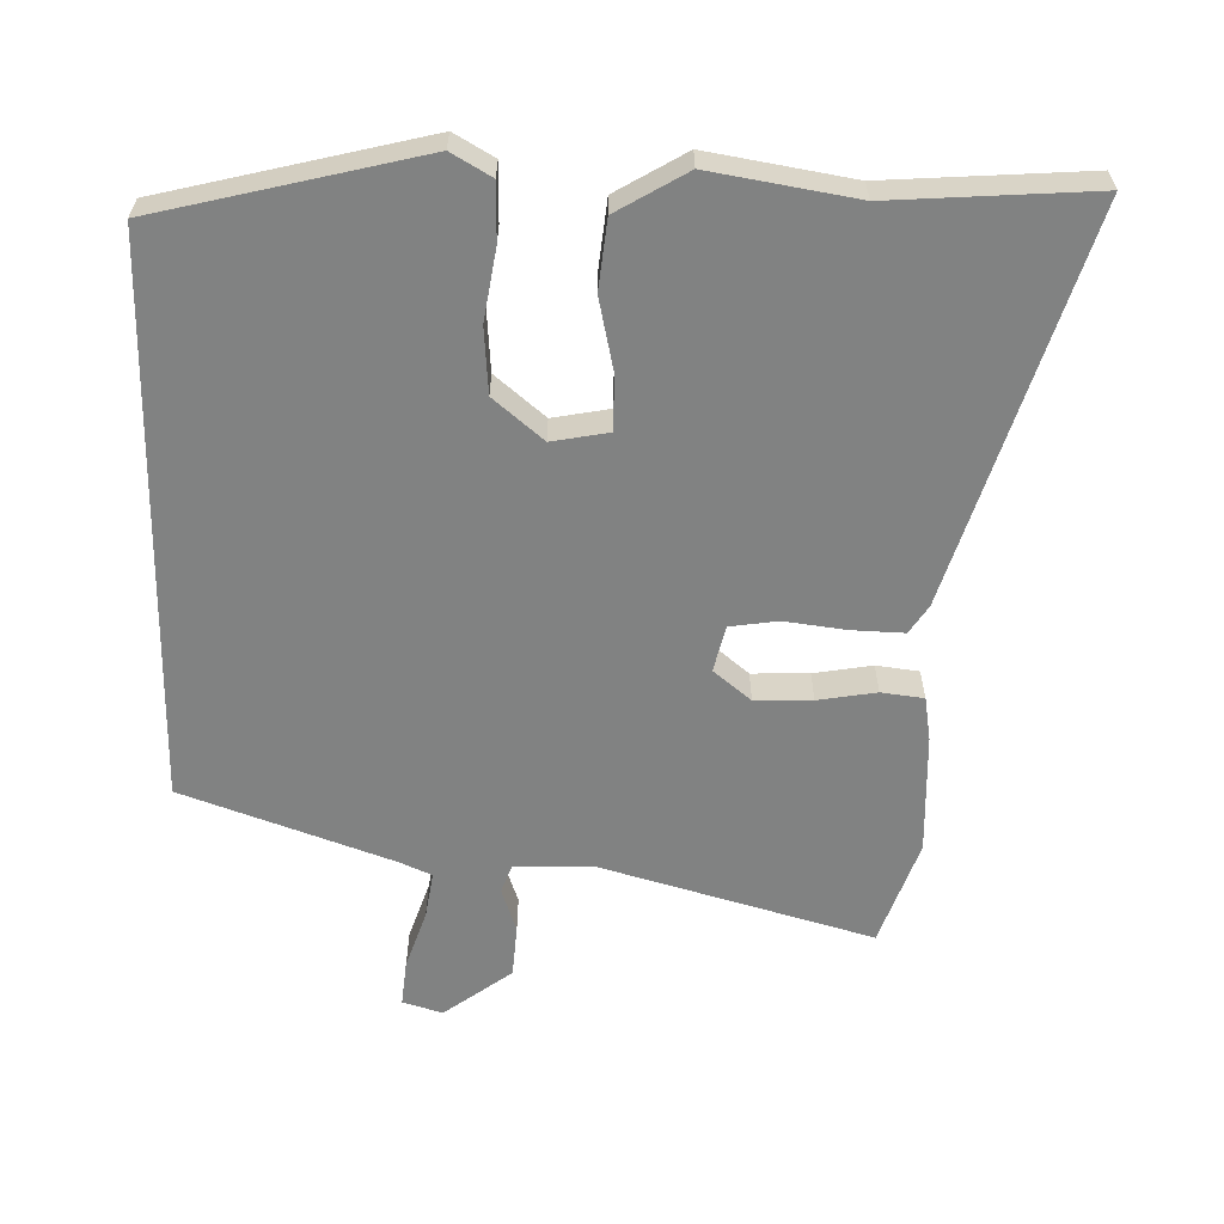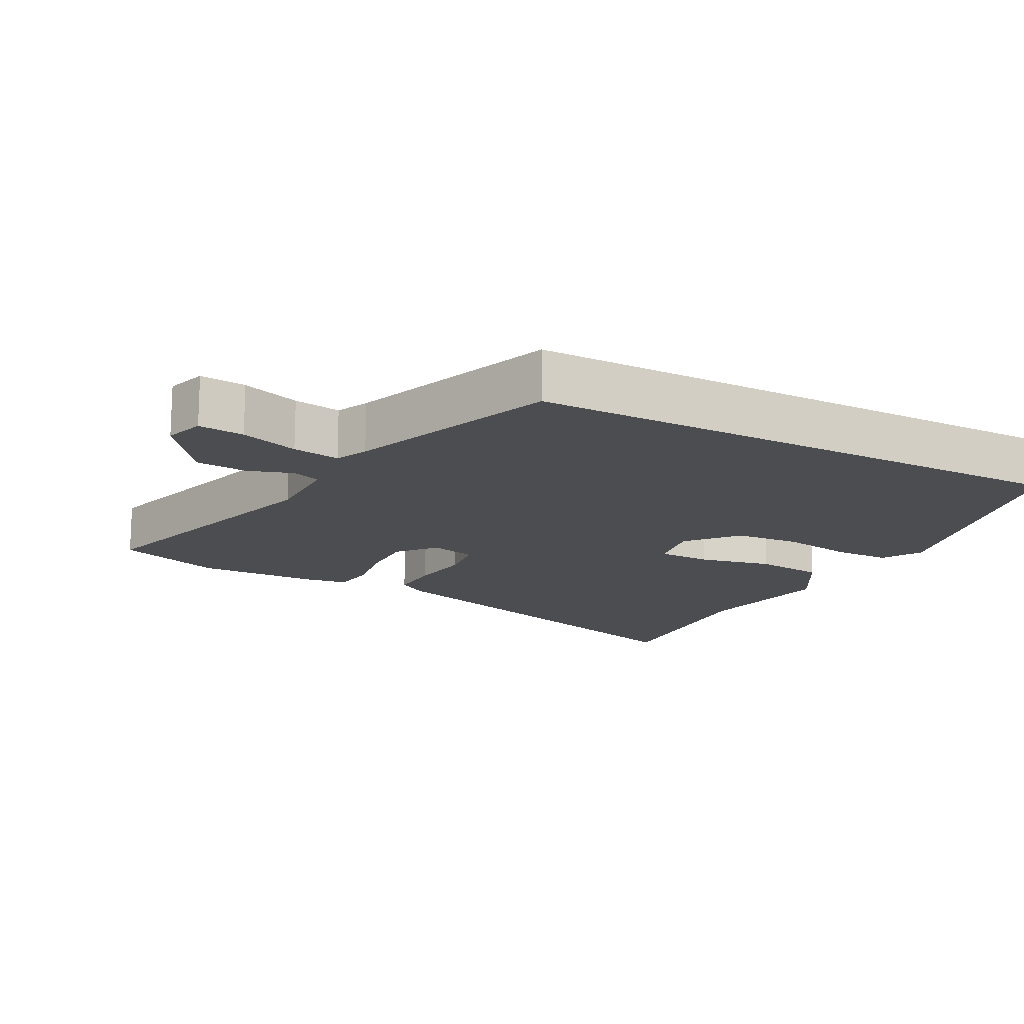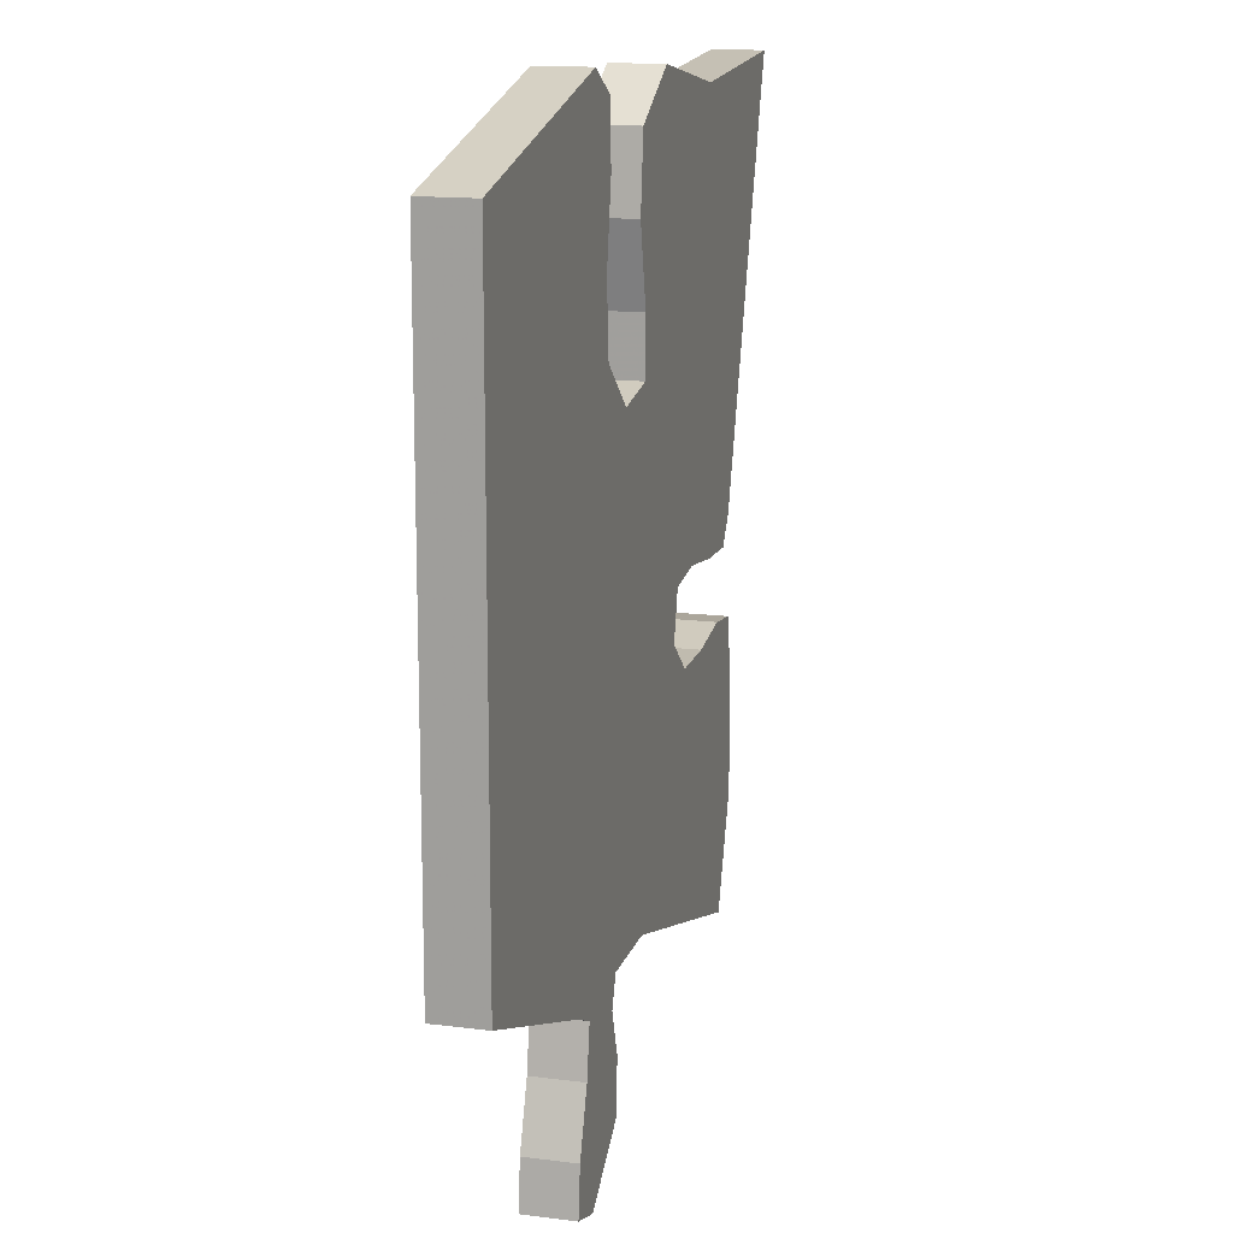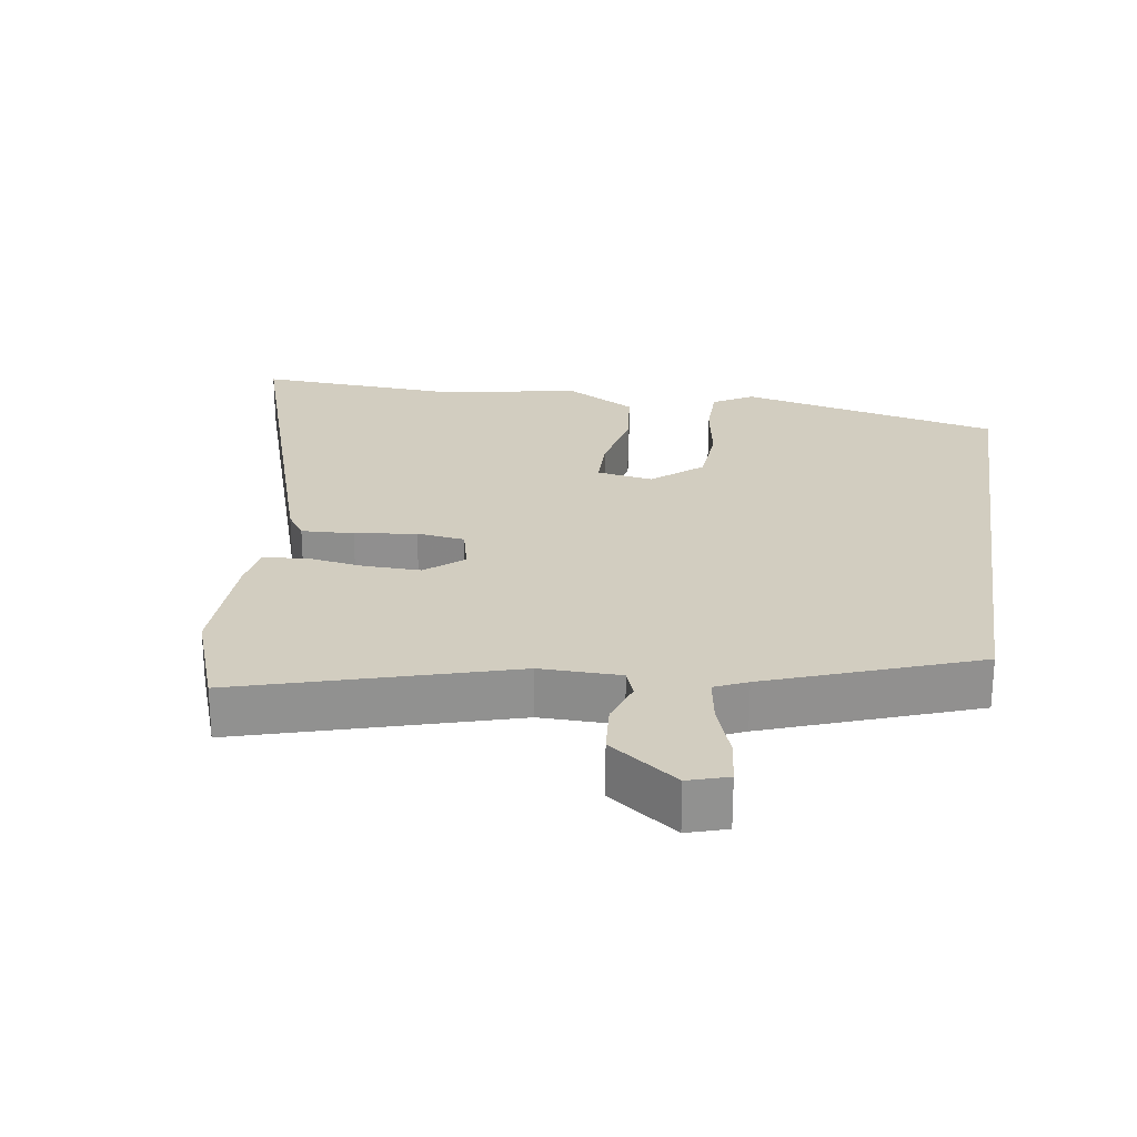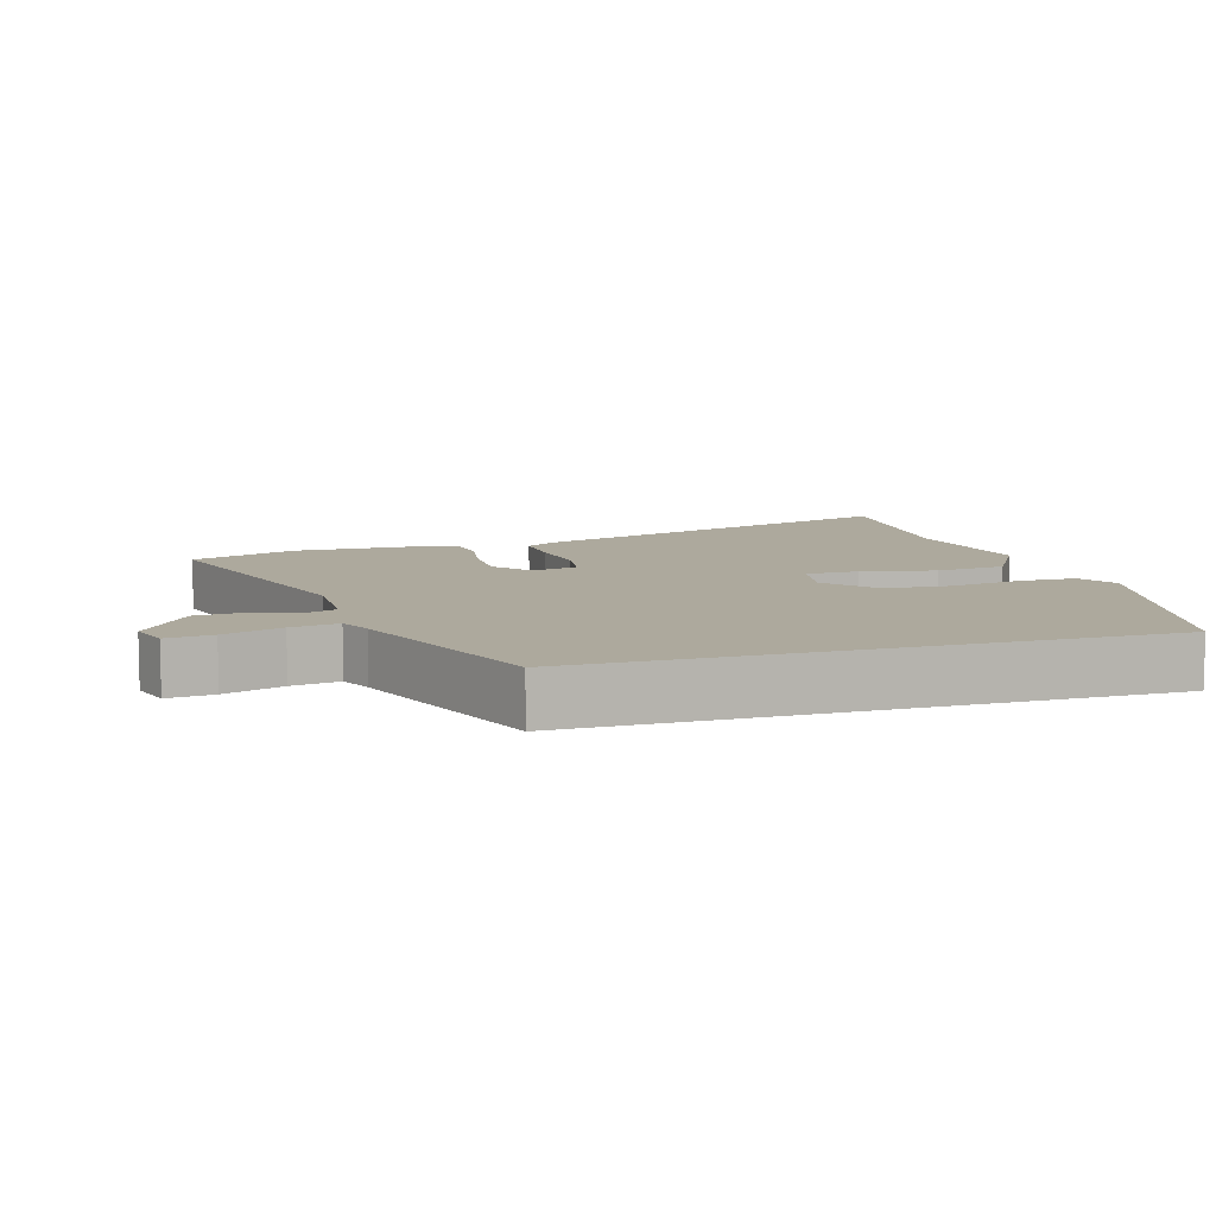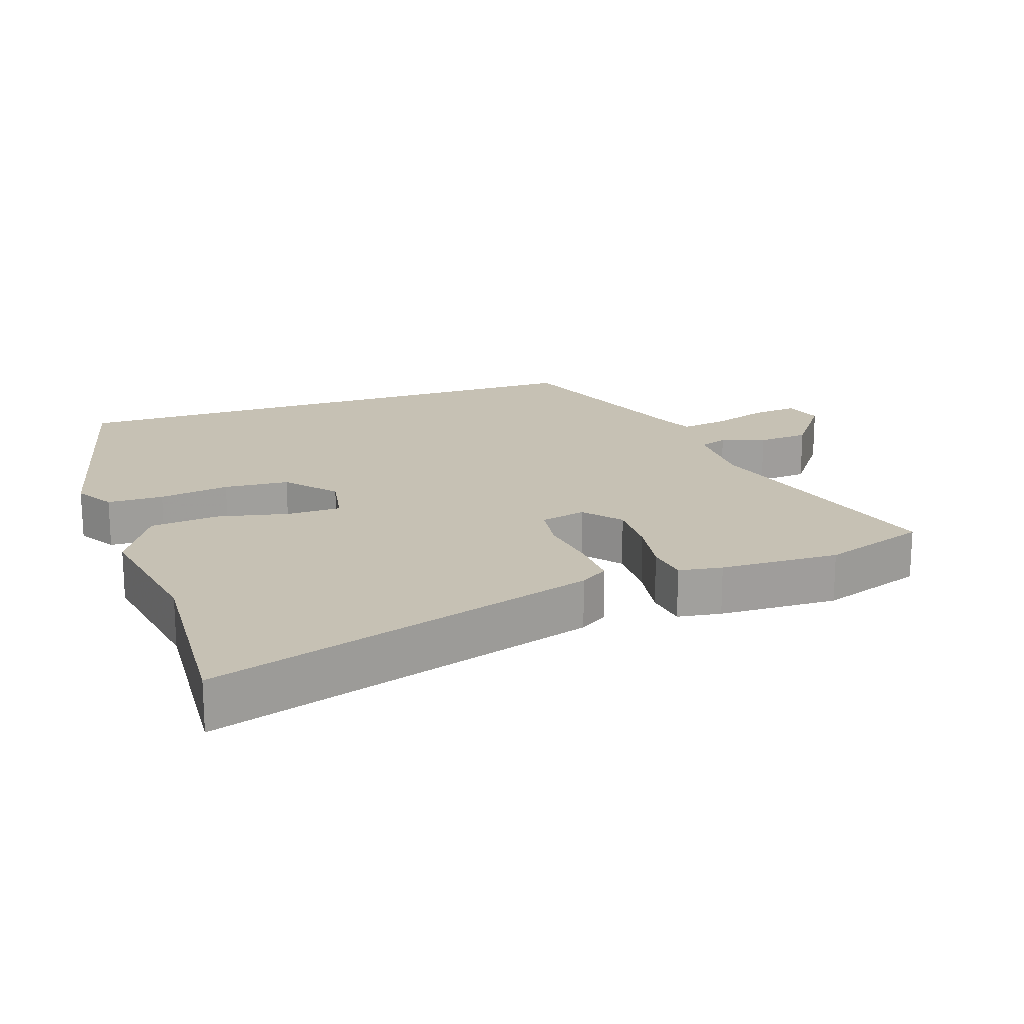
<metadata>
{"format":"obj","ext":"obj","renderer":"f3d","projection":"perspective","resolution":1024,"background":"white","views":[{"elev":-60.6,"azim":-1.1,"up":"+Y"},{"elev":-15.7,"azim":-118.0,"up":"+Y"},{"elev":14.8,"azim":-74.6,"up":"+Z"},{"elev":24.5,"azim":-171.5,"up":"+Y"},{"elev":8.8,"azim":-106.8,"up":"+Y"},{"elev":18.6,"azim":71.0,"up":"+Y"}]}
</metadata>
<code>
v 0.522 0.07 -0.437
v 0.468 0.07 -0.591
v 0.076 0.07 -0.478
v -0.041 0.07 -0.48
v -0.056 0.07 -0.521
v -0.034 0.07 -0.586
v -0.04 0.07 -0.662
v -0.139 0.07 -0.735
v -0.197 0.07 -0.717
v -0.19 0.07 -0.65
v -0.161 0.07 -0.565
v -0.15 0.07 -0.496
v -0.197 0.07 -0.475
v -0.5 0.07 -0.365
v -0.5 0.07 0.454
v -0.118 0.07 0.546
v -0.06 0.07 0.512
v -0.059 0.07 0.429
v -0.076 0.07 0.325
v -0.069 0.07 0.229
v 0.003 0.07 0.168
v 0.085 0.07 0.183
v 0.086 0.07 0.261
v 0.063 0.07 0.368
v 0.074 0.07 0.469
v 0.176 0.07 0.529
v 0.386 0.07 0.493
v 0.679 0.07 0.512
v 0.502 0.07 -0.058
v 0.475 0.07 -0.099
v 0.399 0.07 -0.096
v 0.309 0.07 -0.084
v 0.239 0.07 -0.094
v 0.223 0.07 -0.161
v 0.277 0.07 -0.206
v 0.36 0.07 -0.204
v 0.445 0.07 -0.19
v 0.507 0.07 -0.198
v 0.517 0.07 -0.262
v 0.522 0 -0.437
v 0.468 0 -0.591
v 0.076 0 -0.478
v -0.041 0 -0.48
v -0.056 0 -0.521
v -0.034 0 -0.586
v -0.04 0 -0.662
v -0.139 0 -0.735
v -0.197 0 -0.717
v -0.19 0 -0.65
v -0.161 0 -0.565
v -0.15 0 -0.496
v -0.197 0 -0.475
v -0.5 0 -0.365
v -0.5 0 0.454
v -0.118 0 0.546
v -0.06 0 0.512
v -0.059 0 0.429
v -0.076 0 0.325
v -0.069 0 0.229
v 0.003 0 0.168
v 0.085 0 0.183
v 0.086 0 0.261
v 0.063 0 0.368
v 0.074 0 0.469
v 0.176 0 0.529
v 0.386 0 0.493
v 0.679 0 0.512
v 0.502 0 -0.058
v 0.475 0 -0.099
v 0.399 0 -0.096
v 0.309 0 -0.084
v 0.239 0 -0.094
v 0.223 0 -0.161
v 0.277 0 -0.206
v 0.36 0 -0.204
v 0.445 0 -0.19
v 0.507 0 -0.198
v 0.517 0 -0.262
f 36 37 38 39
f 35 36 39 1
f 34 35 1 2
f 29 30 31 32
f 27 28 29 32
f 27 32 33
f 26 27 33
f 23 24 25 26
f 22 23 26 33
f 21 22 33 34
f 16 17 18 19
f 16 19 20
f 13 14 15 16
f 12 13 16 20
f 8 9 10 11
f 8 11 12
f 5 6 7 8
f 4 5 8 12
f 21 34 2 3
f 4 12 20 21
f 3 4 21
f 78 77 76 75
f 40 78 75 74
f 41 40 74 73
f 71 70 69 68
f 71 68 67 66
f 72 71 66
f 72 66 65
f 65 64 63 62
f 72 65 62 61
f 73 72 61 60
f 58 57 56 55
f 59 58 55
f 55 54 53 52
f 59 55 52 51
f 50 49 48 47
f 51 50 47
f 47 46 45 44
f 51 47 44 43
f 42 41 73 60
f 60 59 51 43
f 60 43 42
f 1 40 41 2
f 2 41 42 3
f 3 42 43 4
f 4 43 44 5
f 5 44 45 6
f 6 45 46 7
f 7 46 47 8
f 8 47 48 9
f 9 48 49 10
f 10 49 50 11
f 11 50 51 12
f 12 51 52 13
f 13 52 53 14
f 14 53 54 15
f 15 54 55 16
f 16 55 56 17
f 17 56 57 18
f 18 57 58 19
f 19 58 59 20
f 20 59 60 21
f 21 60 61 22
f 22 61 62 23
f 23 62 63 24
f 24 63 64 25
f 25 64 65 26
f 26 65 66 27
f 27 66 67 28
f 28 67 68 29
f 29 68 69 30
f 30 69 70 31
f 31 70 71 32
f 32 71 72 33
f 33 72 73 34
f 34 73 74 35
f 35 74 75 36
f 36 75 76 37
f 37 76 77 38
f 38 77 78 39
f 39 78 40 1

</code>
